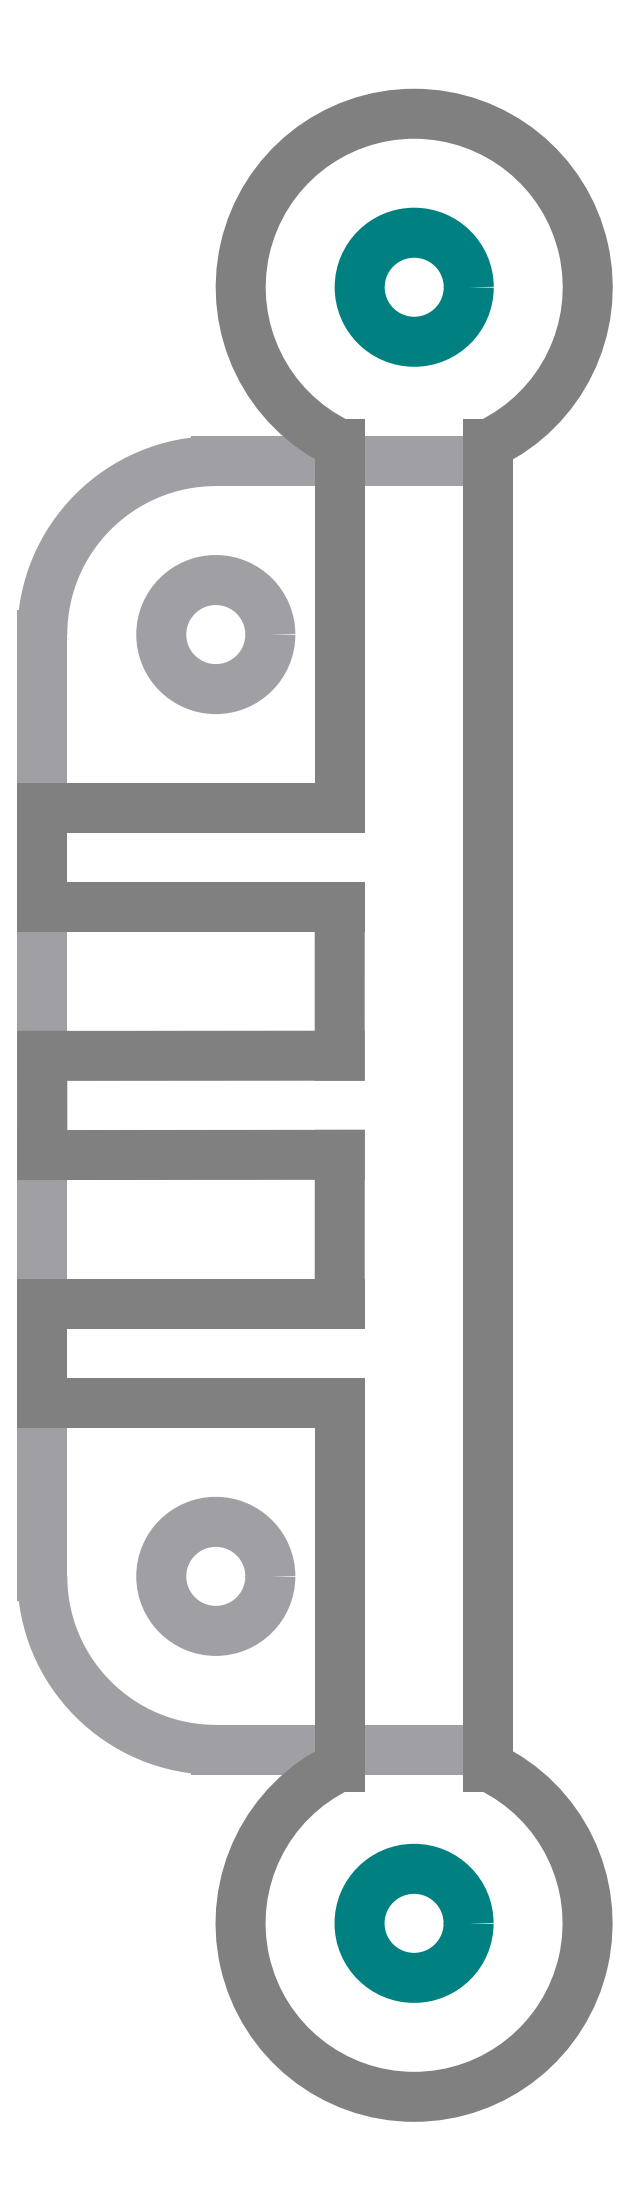
<metadata>
{"format":"dxf","ext":"dxf","renderer":"ezdxf+matplotlib","layout":"modelspace","background":"white","min_lineweight":24,"dpi":150}
</metadata>
<code>
0
SECTION
2
ENTITIES
0
CIRCLE
8
chassis4
10
7.503
20
16.51
40
1.1
0
CIRCLE
8
chassis4
10
7.5
20
-16.5
40
1.1
0
LINE
8
openscad_base
10
3.5
20
13
11
9
21
13
0
LINE
8
openscad_base
10
3.5
20
-13
11
9
21
-13
0
LINE
8
openscad_base
10
9
20
13
11
9
21
-13
0
LINE
8
openscad_base
10
6.661e-15
20
-9.5
11
1.99e-13
21
9.5
0
ARC
8
openscad_base
10
3.5
20
9.5
40
3.5
50
90
51
180
0
ARC
8
openscad_base
10
3.5
20
-9.5
40
3.5
50
180
51
270
0
CIRCLE
8
openscad_base
10
3.5
20
9.5
40
1.1
0
CIRCLE
8
openscad_base
10
3.5
20
-9.5
40
1.1
0
LINE
8
openscad_body
10
9
20
-13.34
11
9
21
13.34
0
ARC
8
openscad_body
10
7.503
20
16.51
40
3.5
50
295.3
51
244.6
0
ARC
8
openscad_body
10
7.5
20
-16.5
40
3.5
50
115.4
51
64.62
0
LINE
8
openscad_body
10
-0.0007009
20
1
11
5.999
21
1.004
0
LINE
8
openscad_body
10
0.0007009
20
-1
11
6.001
21
-0.9958
0
LINE
8
openscad_body
10
6
20
6
11
0
21
6
0
LINE
8
openscad_body
10
6
20
-6
11
0
21
-6
0
LINE
8
openscad_body
10
6
20
4
11
0
21
4
0
LINE
8
openscad_body
10
6
20
-4
11
0
21
-4
0
LINE
8
openscad_body
10
6
20
6
11
6
21
13.35
0
LINE
8
openscad_body
10
6
20
-6
11
6
21
-13.34
0
LINE
8
openscad_body
10
6
20
-4
11
6.001
21
-0.9958
0
LINE
8
openscad_body
10
5.999
20
1.004
11
6
21
4
0
LINE
8
openscad_body
10
0
20
6
11
0
21
4
0
LINE
8
openscad_body
10
-0.0007009
20
1
11
0.0007009
21
-1
0
LINE
8
openscad_body
10
0
20
-4
11
0
21
-6
0
ENDSEC
0
EOF

</code>
